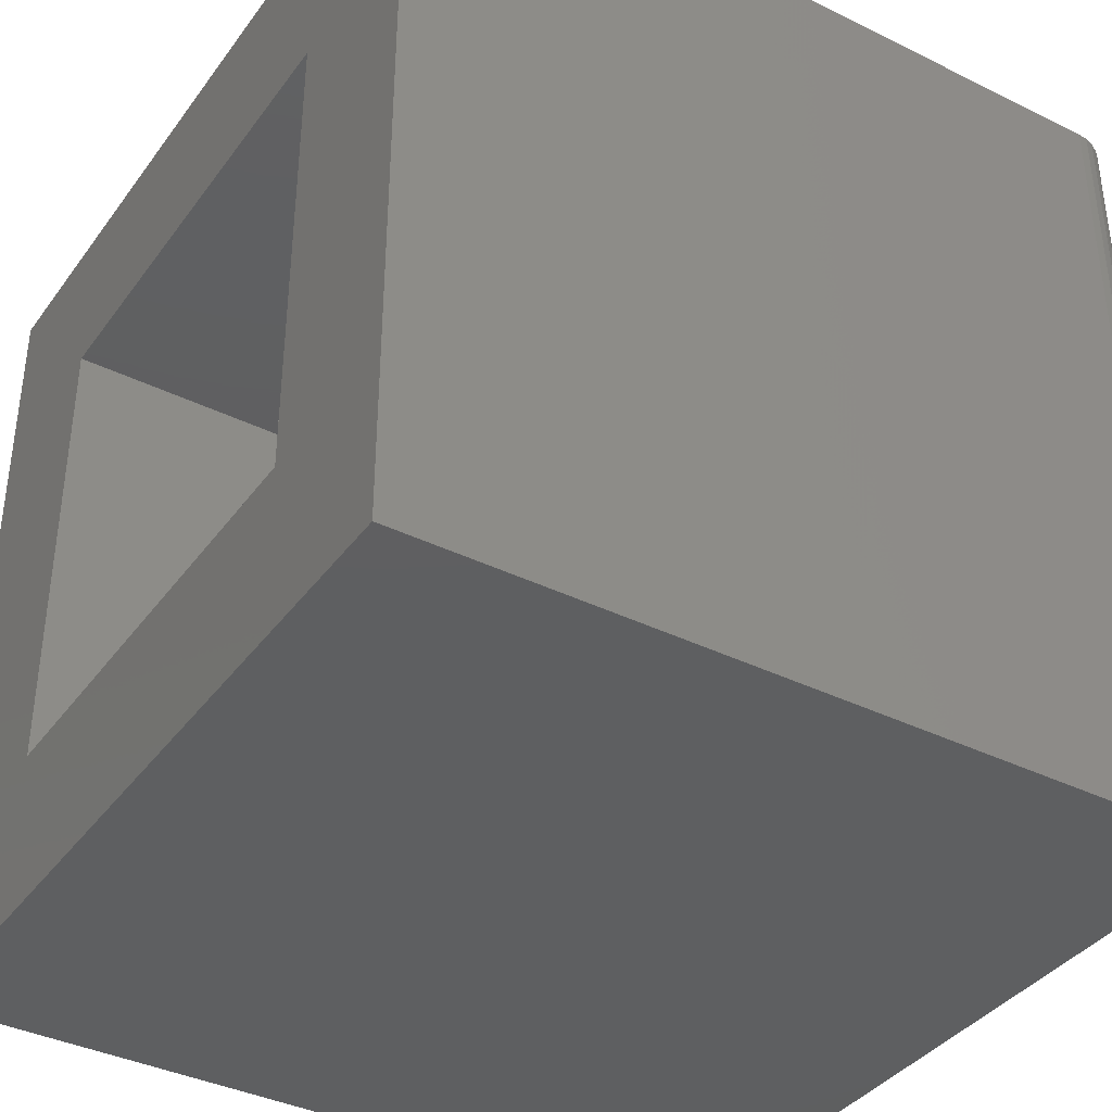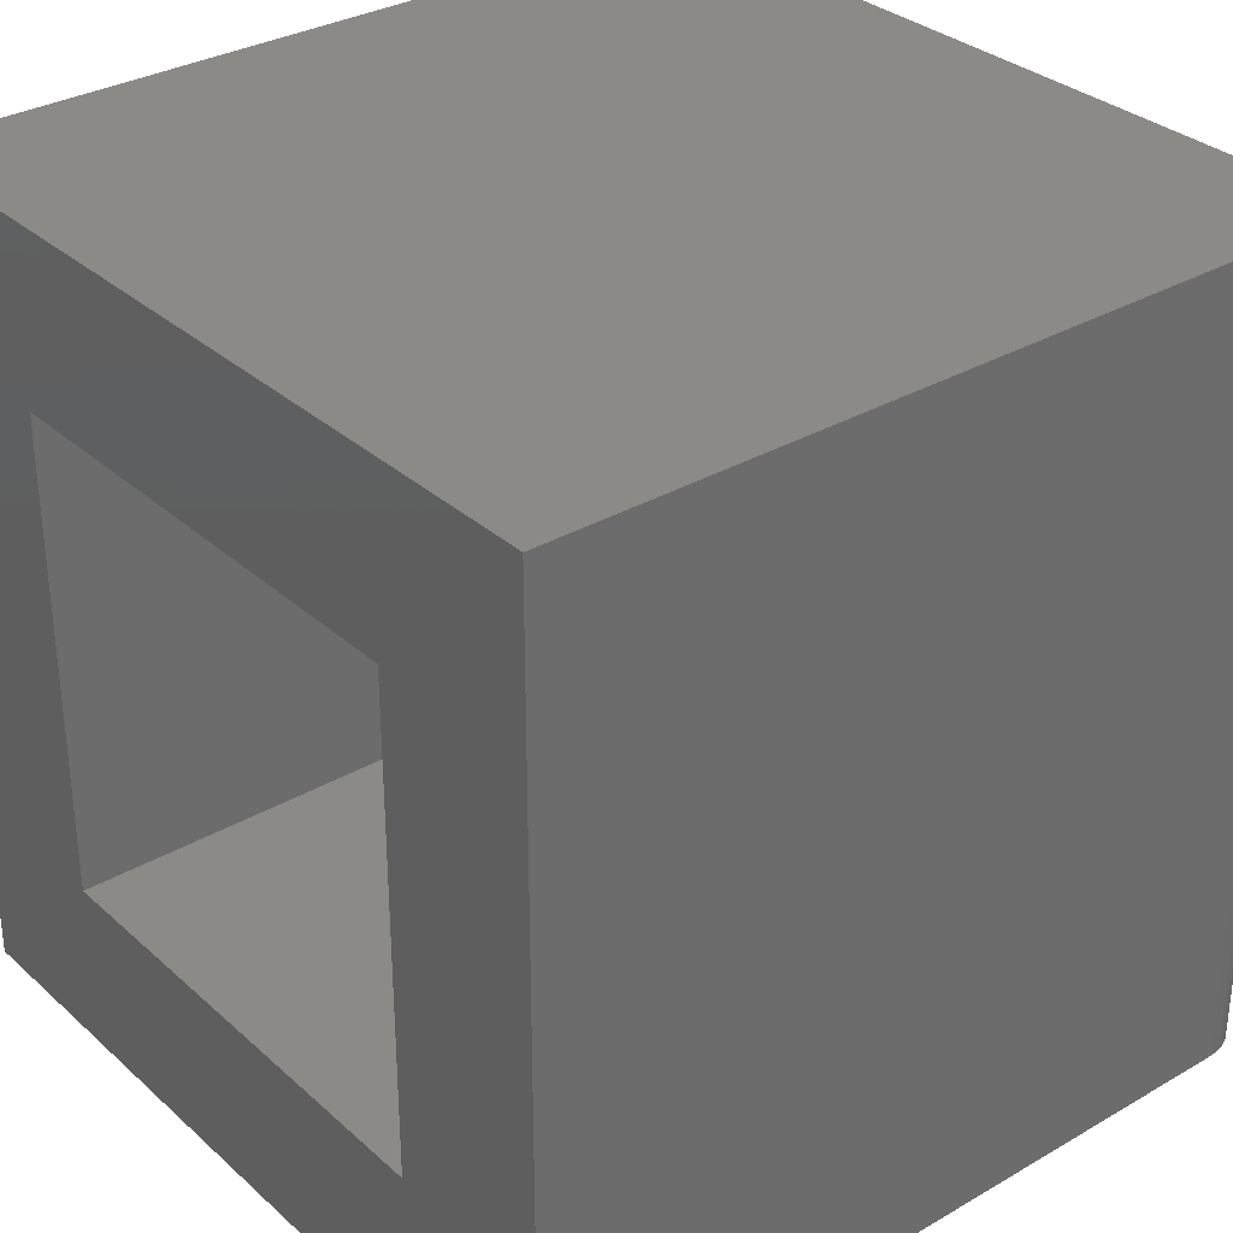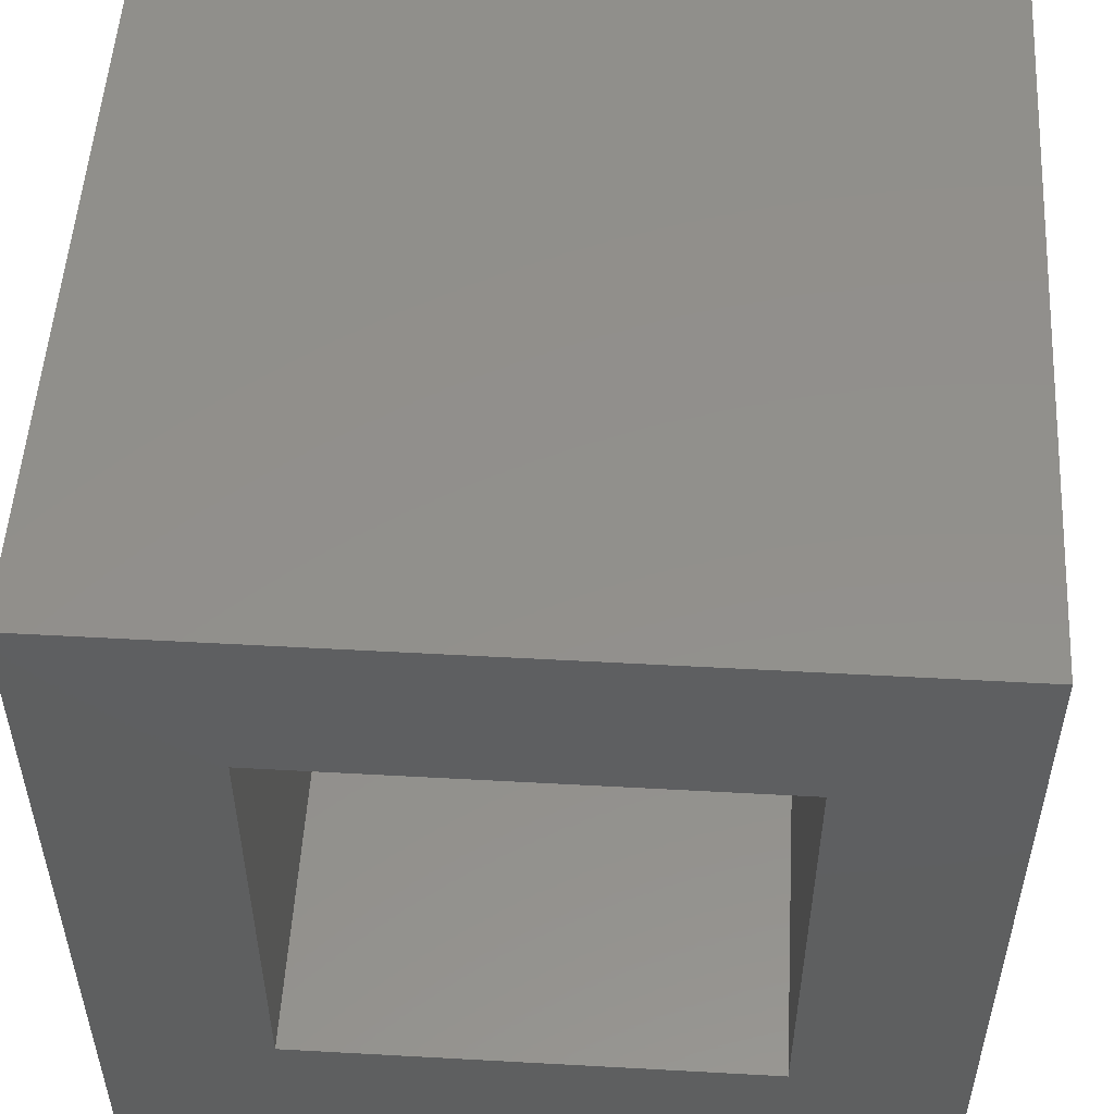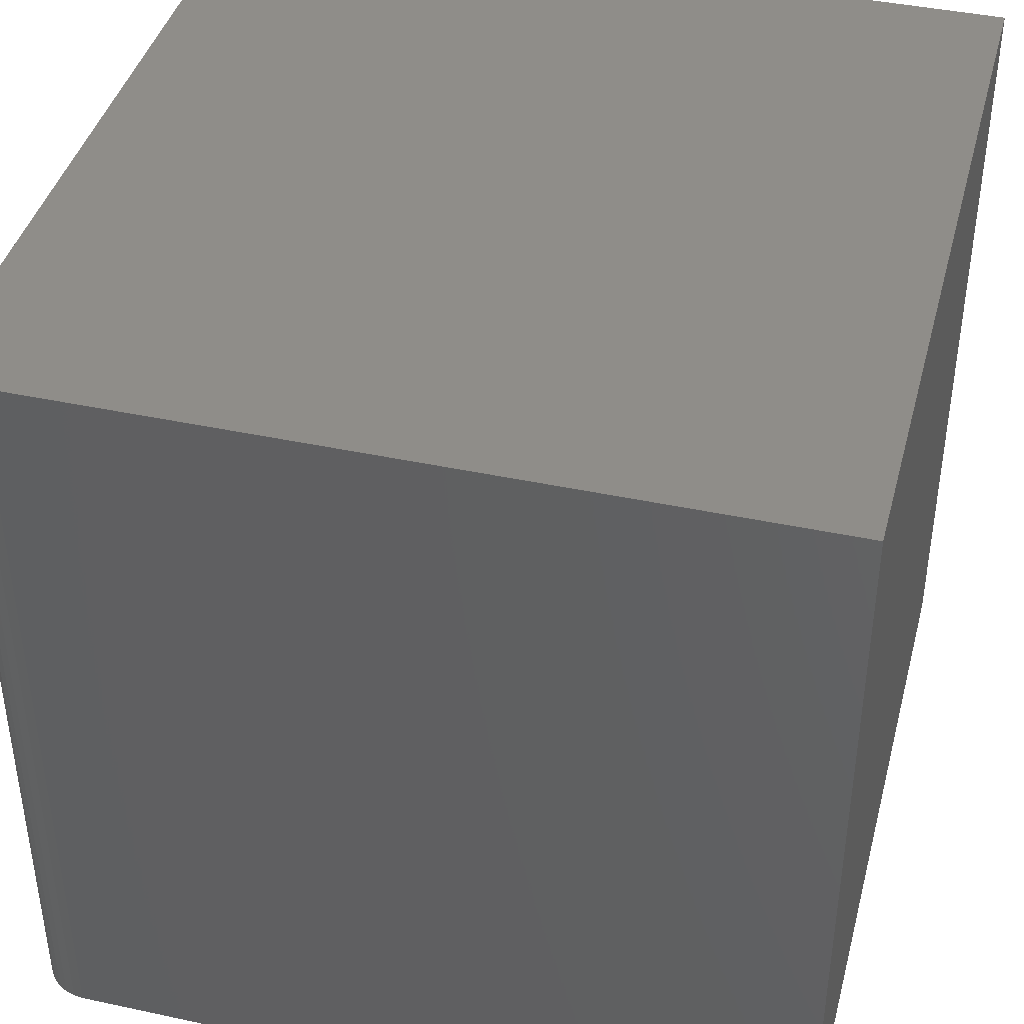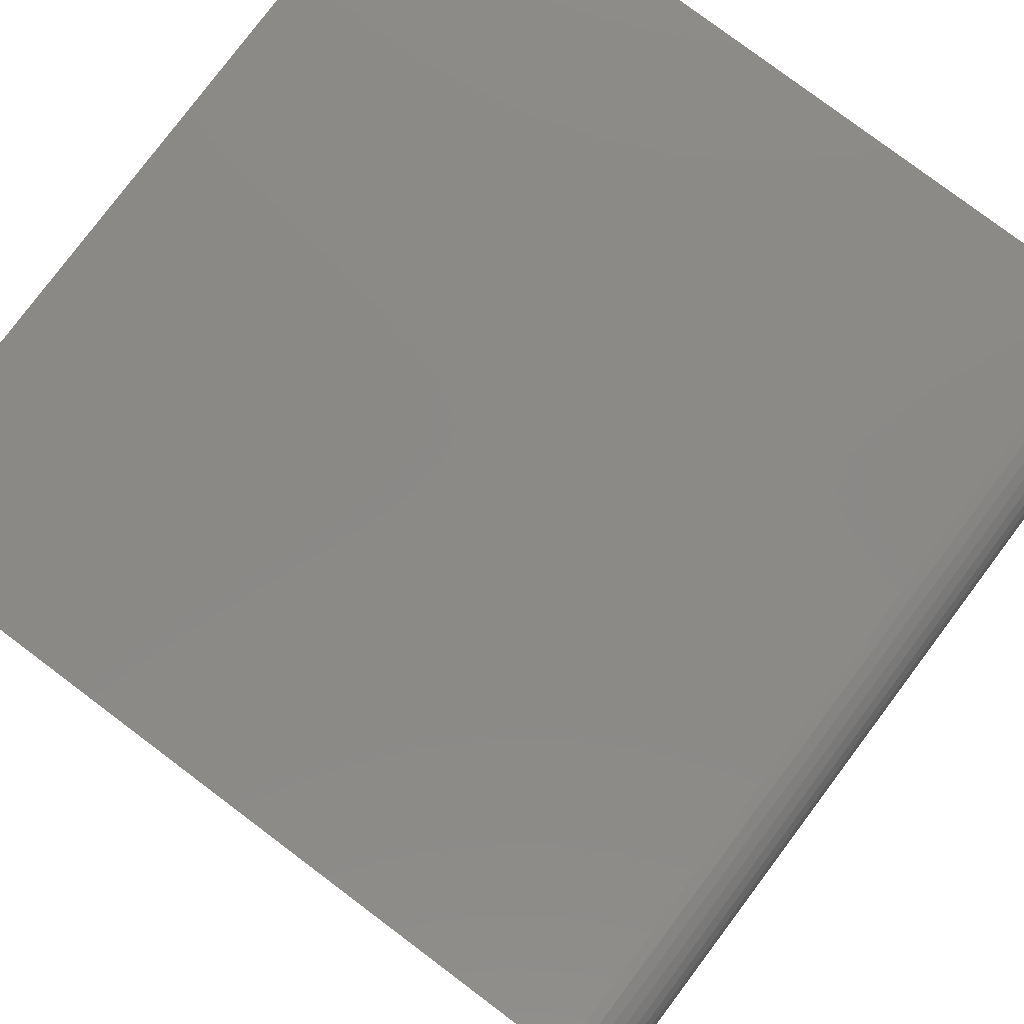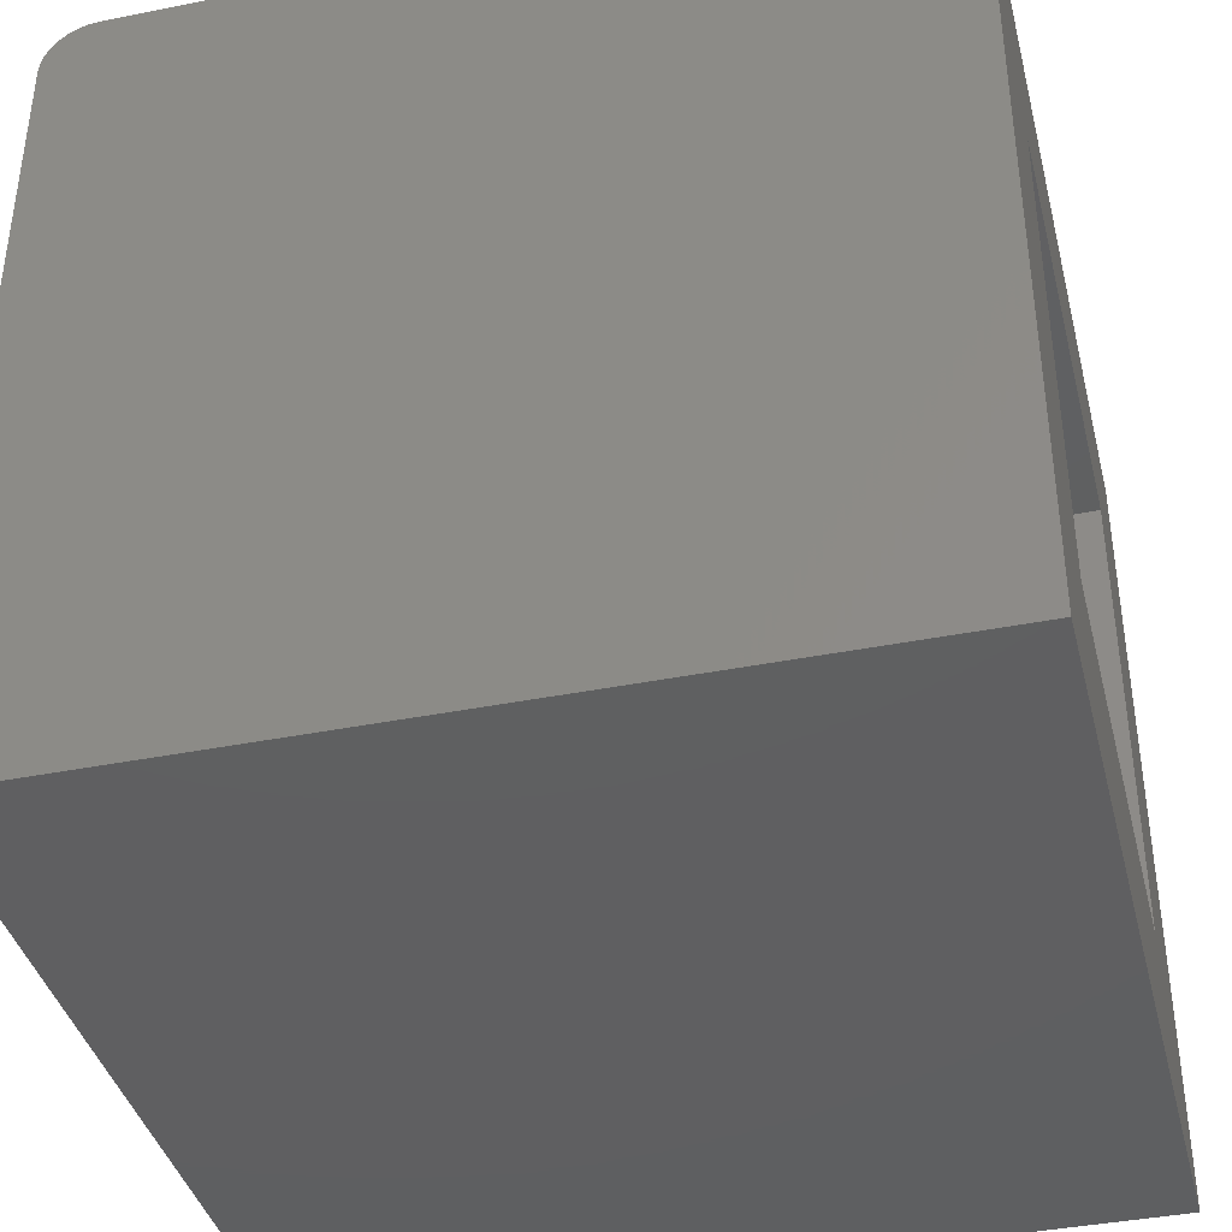
<metadata>
{"format":"stl","ext":"stl","renderer":"f3d","projection":"perspective","resolution":1024,"background":"white","views":[{"elev":-38.0,"azim":-32.0,"up":"+Y"},{"elev":32.1,"azim":-39.1,"up":"+Y"},{"elev":52.6,"azim":-86.6,"up":"+Z"},{"elev":41.4,"azim":104.6,"up":"+Y"},{"elev":79.7,"azim":36.9,"up":"+Z"},{"elev":-39.5,"azim":-166.1,"up":"+Z"}]}
</metadata>
<code>
# stl→obj: 32 verts, 60 faces
v 0.7031 0 0.75
v 0.7211 0 0.7464
v 0.7123 0 0.7491
v 0 0 0.75
v 0 0 0
v 0.75 0 0
v 0.75 0 0.7031
v 0.7491 0 0.7123
v 0.7464 0 0.7211
v 0.7421 0 0.7292
v 0.7363 0 0.7363
v 0.7292 0 0.7421
v 0.75 0.75 0
v 0.75 0.75 0.7031
v 0.7031 0.75 0.75
v 0.7123 0.75 0.7491
v 0.7211 0.75 0.7464
v 0 0.75 0.75
v 0.7292 0.75 0.7421
v 0.7363 0.75 0.7363
v 0.7421 0.75 0.7292
v 0.7464 0.75 0.7211
v 0.7491 0.75 0.7123
v 0 0.75 0
v 0 0.1562 0.1562
v 0 0.5938 0.1562
v 0 0.5938 0.5938
v 0 0.1562 0.5938
v 0.5938 0.1562 0.5938
v 0.5938 0.1562 0.1562
v 0.5938 0.5938 0.5938
v 0.5938 0.5938 0.1562
f 1 2 3
f 4 5 6
f 4 6 7
f 4 7 8
f 4 8 9
f 4 9 10
f 4 10 11
f 4 11 12
f 4 12 2
f 4 2 1
f 6 13 7
f 7 13 14
f 15 16 17
f 18 15 17
f 18 17 19
f 18 19 20
f 18 20 21
f 18 21 22
f 18 22 23
f 18 23 14
f 18 14 13
f 18 13 24
f 4 1 18
f 18 1 15
f 7 14 8
f 8 14 23
f 8 23 9
f 9 23 22
f 9 22 10
f 10 22 21
f 10 21 11
f 11 21 20
f 11 20 12
f 12 20 19
f 12 19 2
f 2 19 17
f 2 17 3
f 3 17 16
f 3 16 1
f 1 16 15
f 5 25 24
f 24 25 26
f 24 26 18
f 18 26 27
f 18 27 4
f 4 27 28
f 4 28 5
f 5 28 25
f 28 29 25
f 25 29 30
f 31 27 32
f 32 27 26
f 26 25 32
f 32 25 30
f 27 31 28
f 28 31 29
f 30 29 32
f 32 29 31
f 5 24 6
f 6 24 13

</code>
